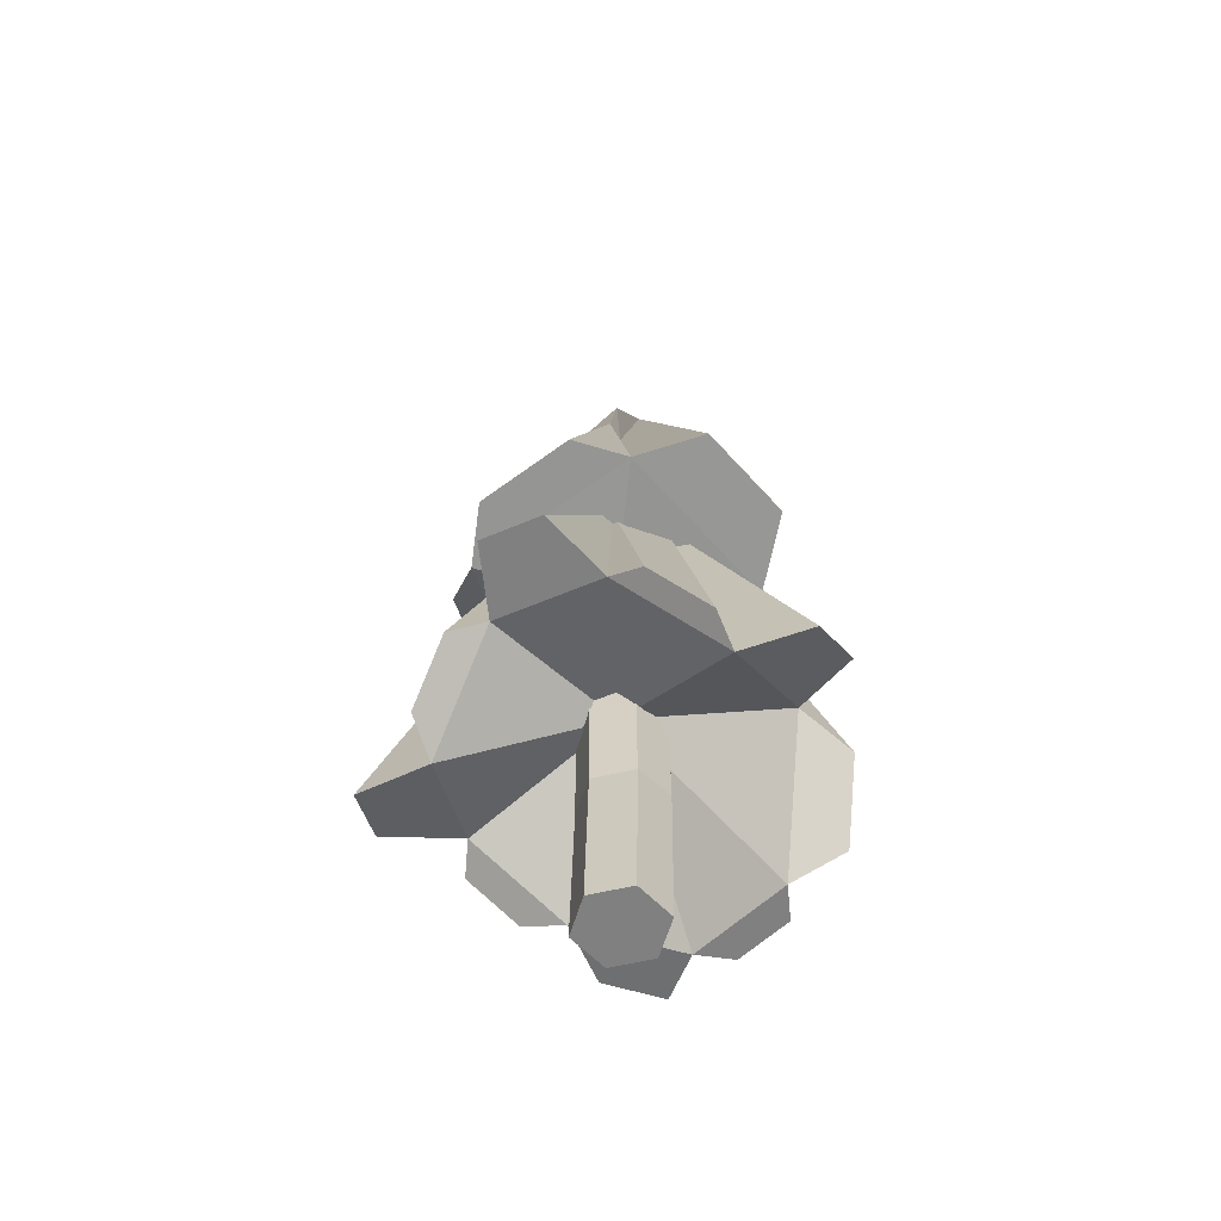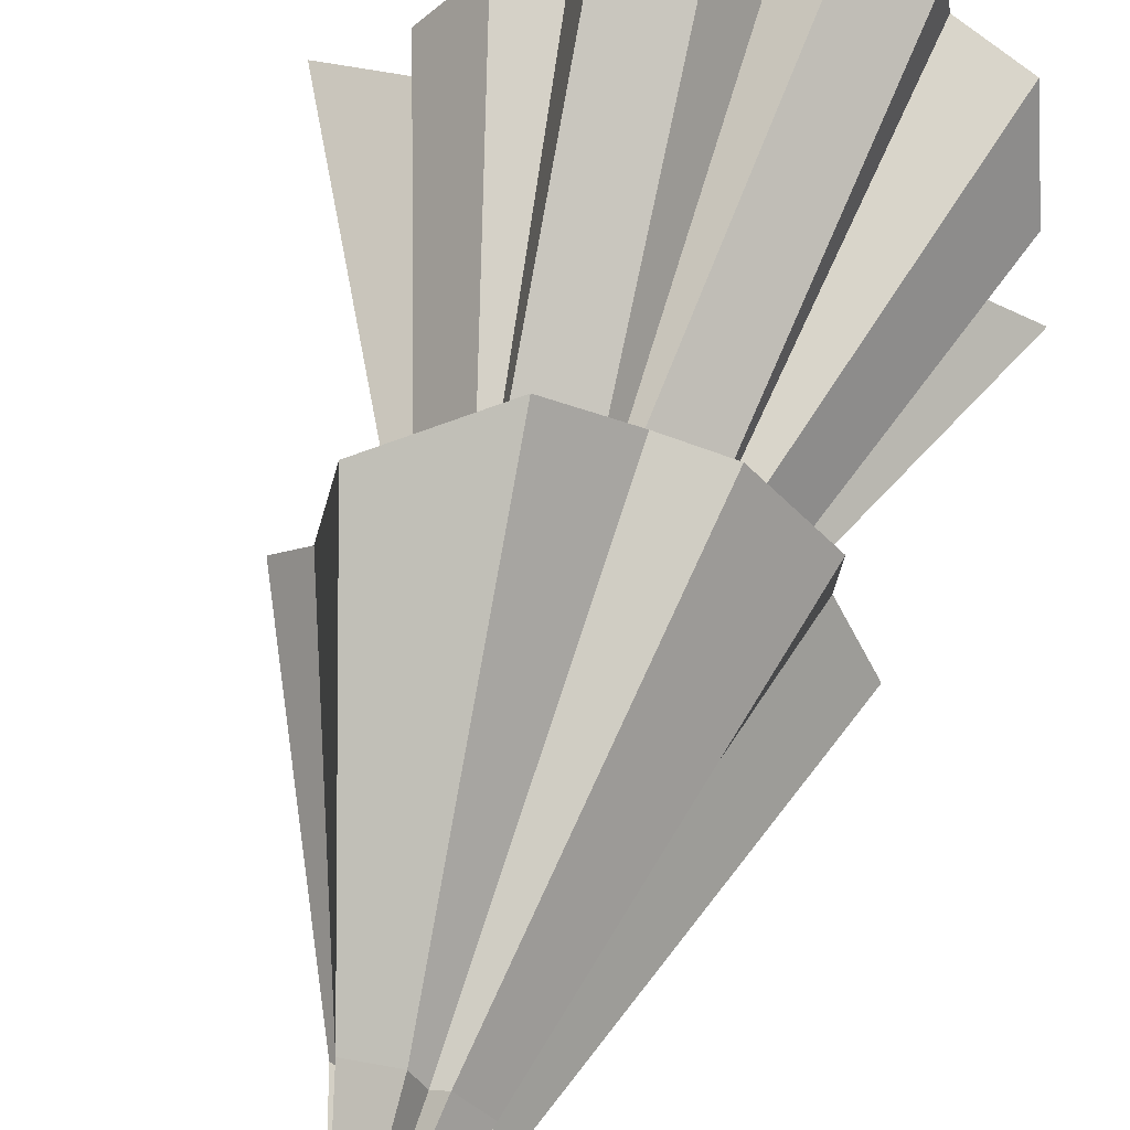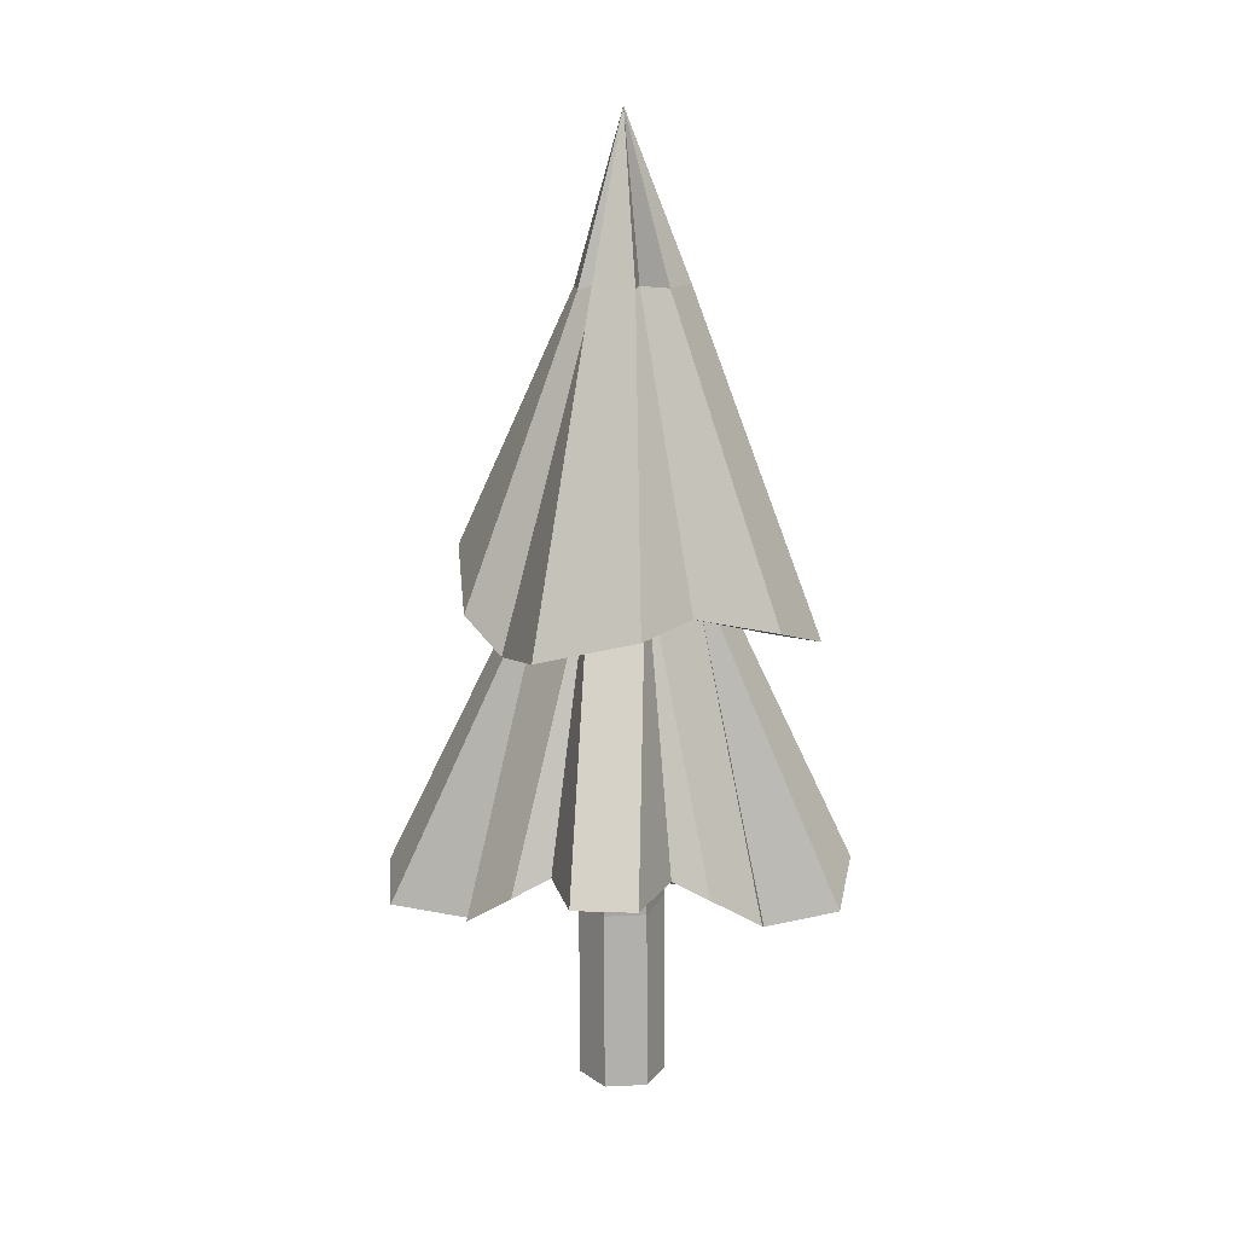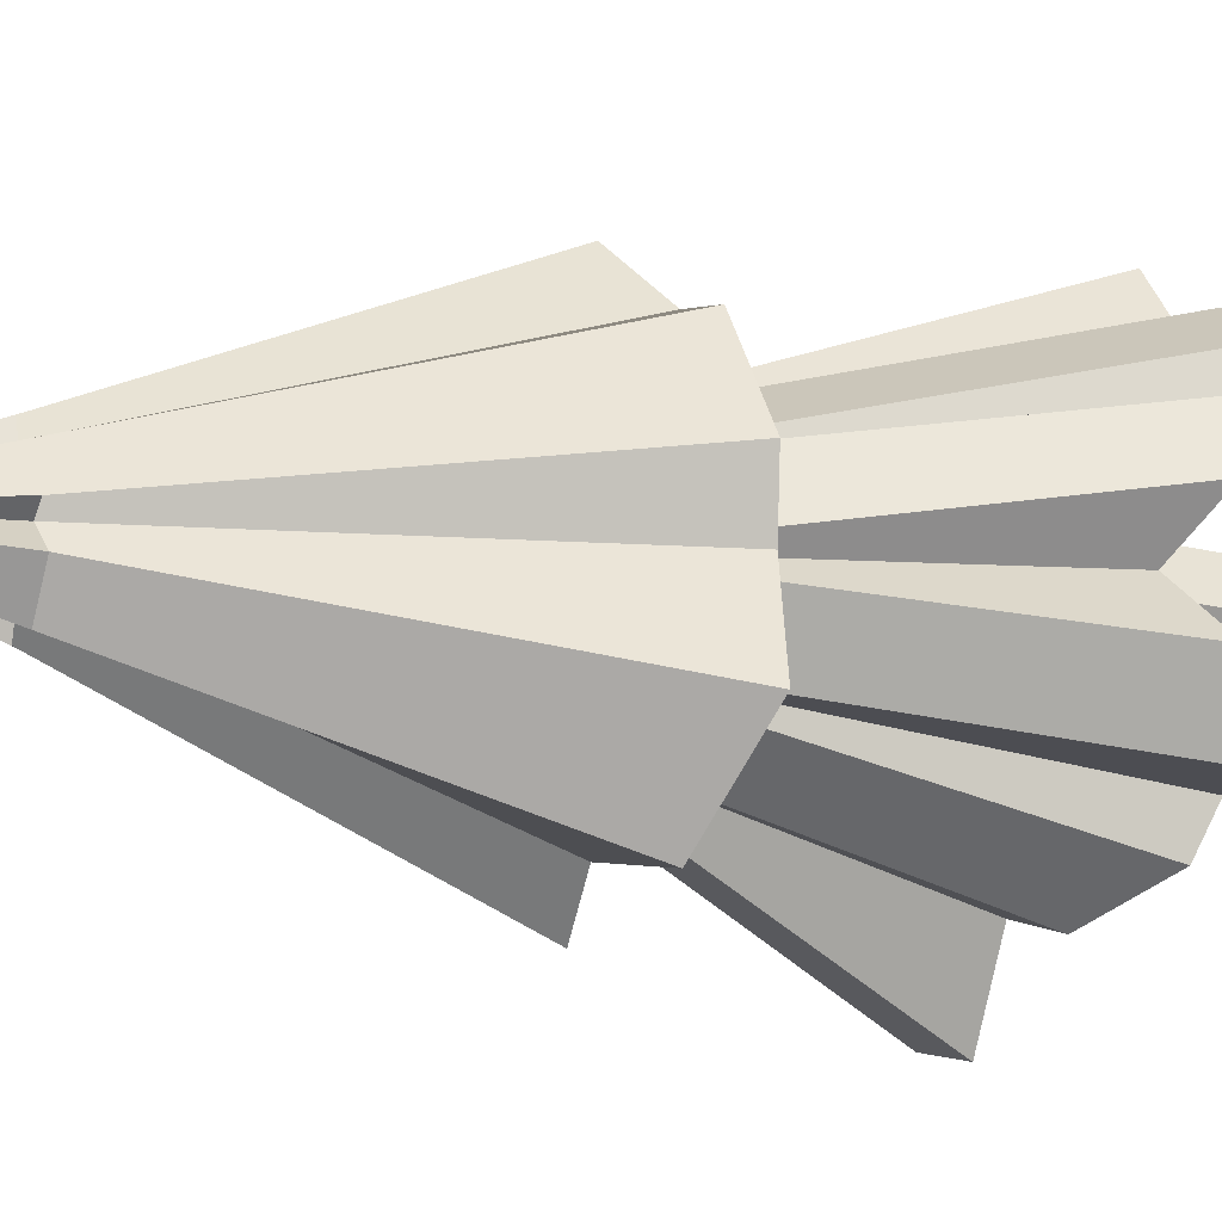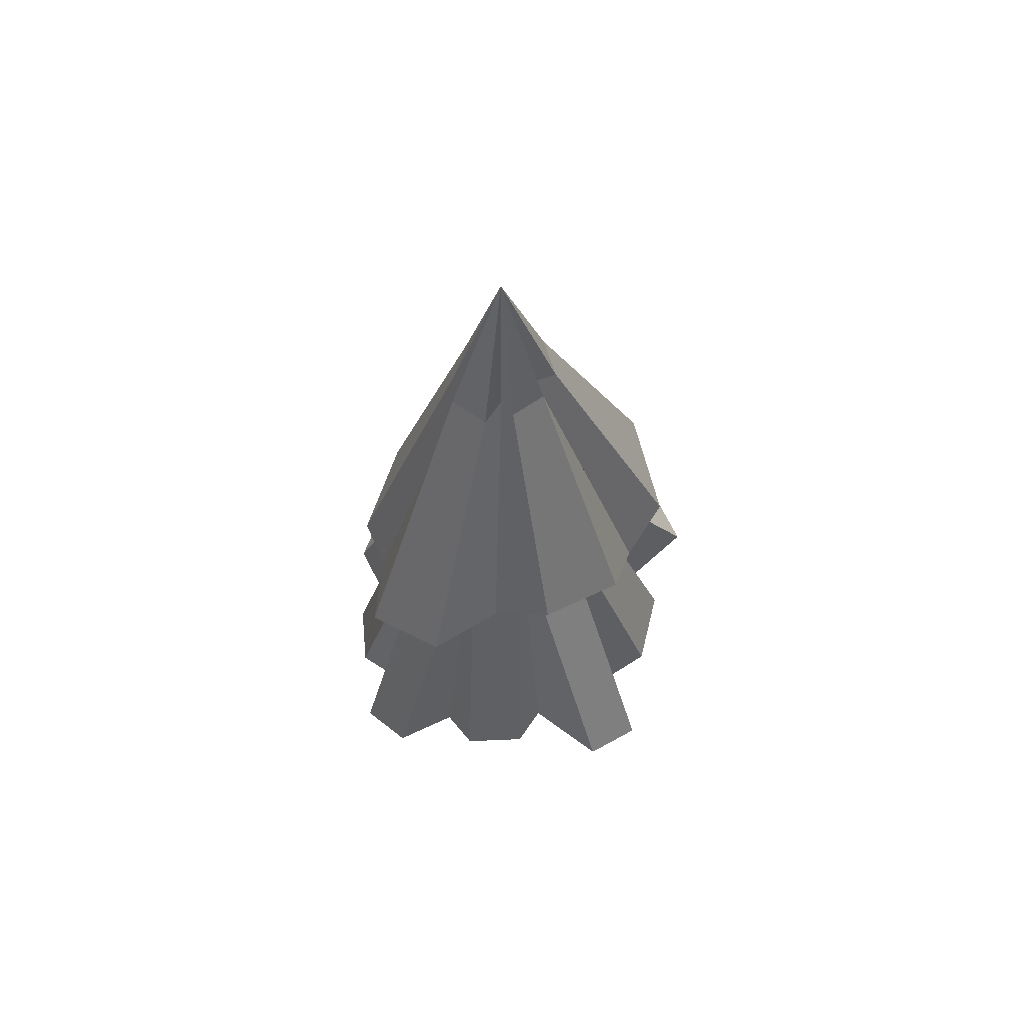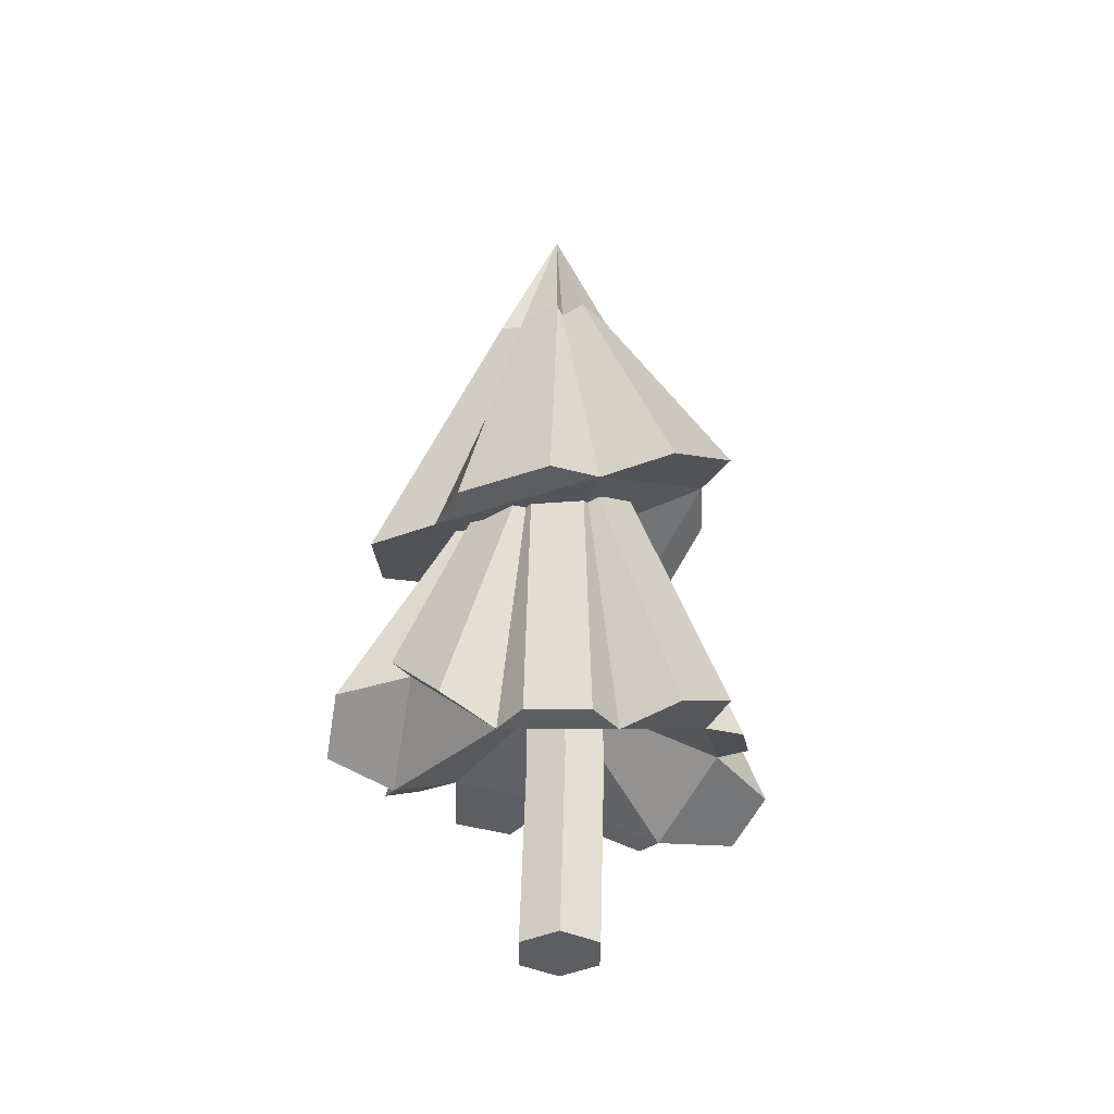
<metadata>
{"format":"obj","ext":"obj","renderer":"f3d","projection":"perspective","resolution":1024,"background":"white","views":[{"elev":-60.0,"azim":-166.5,"up":"+Y"},{"elev":66.1,"azim":-164.4,"up":"+Z"},{"elev":15.4,"azim":174.2,"up":"+Y"},{"elev":-11.7,"azim":-114.8,"up":"+Z"},{"elev":63.9,"azim":54.8,"up":"+Y"},{"elev":-39.3,"azim":-30.4,"up":"+Y"}]}
</metadata>
<code>
o Tree_Type2_02_Model_Circle.016
v -7.744 0.6146 -7.557
v -7.518 0.7423 -7.825
v -7.518 0.6146 -8.176
v -7.744 0.8427 -8.444
v -8.089 0.8427 -8.505
v -8.392 0.6146 -8.33
v -8.512 0.8003 -8
v -8.392 0.4547 -7.671
v -8.089 0.4547 -7.496
v -8.041 1.731 -8.234
v -8.368 0.665 -8.443
v -8.199 0.7923 -8.541
v -8.182 1.731 -8.153
v -7.969 0.8427 -8.728
v -7.776 0.8427 -8.694
v -7.624 0.7923 -8.469
v -7.499 0.665 -8.319
v -7.881 1.731 -8.206
v -7.276 0.6428 -8.108
v -7.276 0.7141 -7.912
v -7.777 1.731 -8.081
v -7.777 1.731 -7.919
v -7.481 0.7141 -7.711
v -7.606 0.6428 -7.561
v -7.79 0.5793 -7.362
v -7.982 0.49 -7.328
v -7.881 1.731 -7.794
v -8.206 0.4547 -7.45
v -8.376 0.4547 -7.547
v -8.041 1.731 -7.766
v -8.182 1.731 -7.847
v -8.572 0.531 -7.686
v -8.639 0.724 -7.87
v -8.237 1.731 -8
v -8.69 0.7593 -8.148
v -8.623 0.6556 -8.332
v -8.112 2.518 -8.003
v -8.036 2.518 -7.899
v -7.914 2.518 -7.938
v -7.914 2.518 -8.067
v -8.036 2.518 -8.107
v -8.448 1.441 -8.014
v -8.108 1.441 -7.546
v -7.611 1.726 -7.697
v -7.616 1.473 -8.29
v -8.152 1.62 -8.467
v -7.86 2.503 -8.063
v -7.86 2.503 -7.946
v -7.514 1.563 -8.148
v -7.511 1.705 -7.846
v -7.881 2.518 -7.853
v -8.003 2.518 -7.813
v -7.647 1.663 -7.473
v -7.925 1.504 -7.389
v -8.075 2.518 -7.867
v -8.151 2.518 -7.971
v -8.27 1.441 -7.579
v -8.46 1.441 -7.84
v -8.192 2.518 -8.066
v -8.117 2.518 -8.17
v -8.563 1.481 -8.254
v -8.398 1.58 -8.508
v -8 3.02 -8
v -8.017 2.518 -8.176
v -7.894 2.518 -8.136
v -7.99 1.587 -8.582
v -7.691 1.505 -8.483
v -7.95 0.8666 -7.913
v -7.905 0.8918 -7.966
v -7.905 0.8666 -8.035
v -7.95 0.9115 -8.088
v -8.017 0.9115 -8.1
v -8.077 0.8666 -8.065
v -8.101 0.9032 -8
v -8.077 0.8352 -7.936
v -8.017 0.8352 -7.901
v -8.135 -0.005712 -7.984
v -8.068 -0.005712 -7.867
v -7.932 -0.005712 -7.867
v -7.865 -0.005712 -7.984
v -7.932 -0.005712 -8.101
v -8.068 -0.005712 -8.101
v -8.135 2.134 -7.984
v -8.068 2.134 -7.867
v -7.932 2.134 -7.867
v -7.865 2.134 -7.984
v -7.932 2.134 -8.101
v -8.068 2.134 -8.101
v -8.135 0.5749 -7.95
v -8.068 0.5576 -8.066
v -7.932 0.5576 -8.066
v -7.865 0.5749 -7.95
v -7.932 0.5921 -7.834
v -8.068 0.5921 -7.834
v -8.188 1.497 -8.008
v -8.04 1.497 -7.803
v -7.823 1.622 -7.869
v -7.825 1.511 -8.128
v -8.059 1.575 -8.206
f 9 28 29 8
f 1 25 26 9
f 7 35 36 6
f 2 23 24 1
f 6 11 12 5
f 5 14 15 4
f 4 16 17 3
f 19 21 22 20
f 3 19 20 2
f 28 30 31 29
f 8 32 33 7
f 5 12 10
f 2 20 22
f 31 32 8
f 10 14 5
f 11 13 10 12
f 13 11 6
f 14 10 18 15
f 4 15 18
f 16 18 21 17
f 3 17 21
f 18 16 4
f 21 19 3
f 23 22 27 24
f 22 23 2
f 1 24 27
f 25 27 30 26
f 9 26 30
f 27 25 1
f 8 29 31
f 30 28 9
f 32 31 34 33
f 7 33 34
f 35 34 13 36
f 34 35 7
f 6 36 13
f 37 42 58 56
f 40 45 67 65
f 42 37 59 61
f 45 40 47 49
f 44 39 51 53
f 39 44 50 48
f 42 43 57 58
f 47 48 50 49
f 44 45 49 50
f 51 52 54 53
f 43 44 53 54
f 38 43 54 52
f 55 56 58 57
f 43 38 55 57
f 59 60 62 61
f 60 59 63
f 41 46 62 60
f 46 42 61 62
f 64 65 67 66
f 45 46 66 67
f 46 41 64 66
f 6 5 72 73
f 3 2 69 70
f 1 9 76 68
f 7 6 73 74
f 4 3 70 71
f 8 7 74 75
f 5 4 71 72
f 2 1 68 69
f 9 8 75 76
f 89 94 84 83
f 94 93 85 84
f 93 92 86 85
f 92 91 87 86
f 91 90 88 87
f 90 89 83 88
f 78 77 82 81 80 79
f 82 77 89 90
f 81 82 90 91
f 80 81 91 92
f 79 80 92 93
f 78 79 93 94
f 77 78 94 89
f 63 38 52
f 41 63 64
f 63 41 60
f 48 47 63
f 40 63 47
f 63 39 48
f 52 51 63
f 39 63 51
f 56 55 63
f 38 63 55
f 63 37 56
f 37 63 59
f 65 64 63
f 63 40 65
f 43 42 95 96
f 46 45 98 99
f 44 43 96 97
f 42 46 99 95
f 45 44 97 98

</code>
